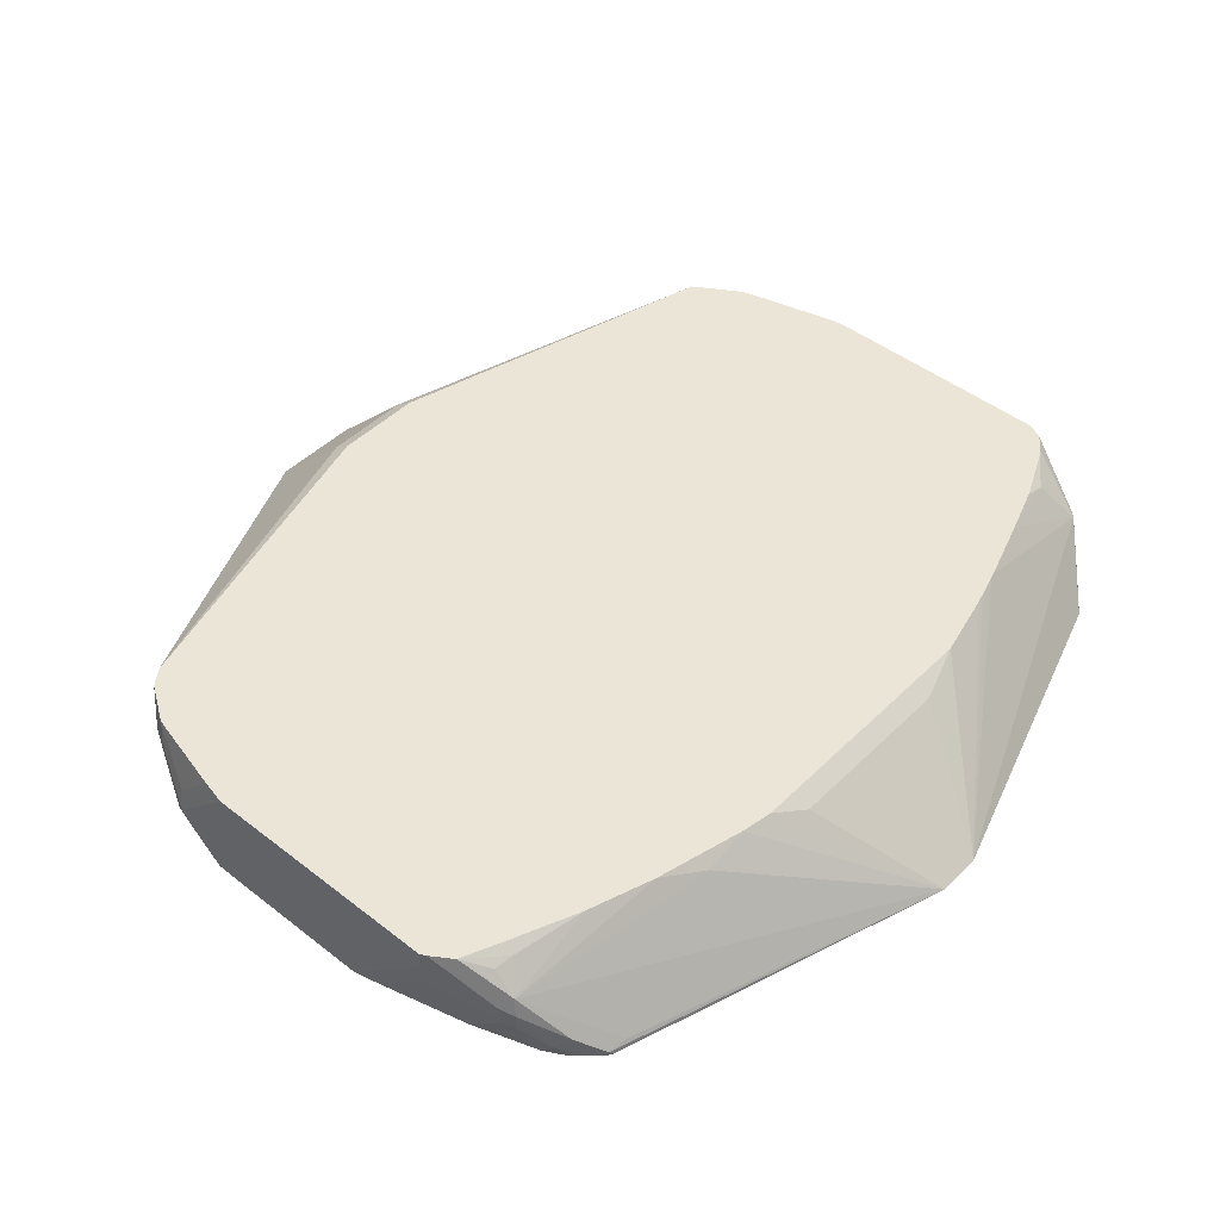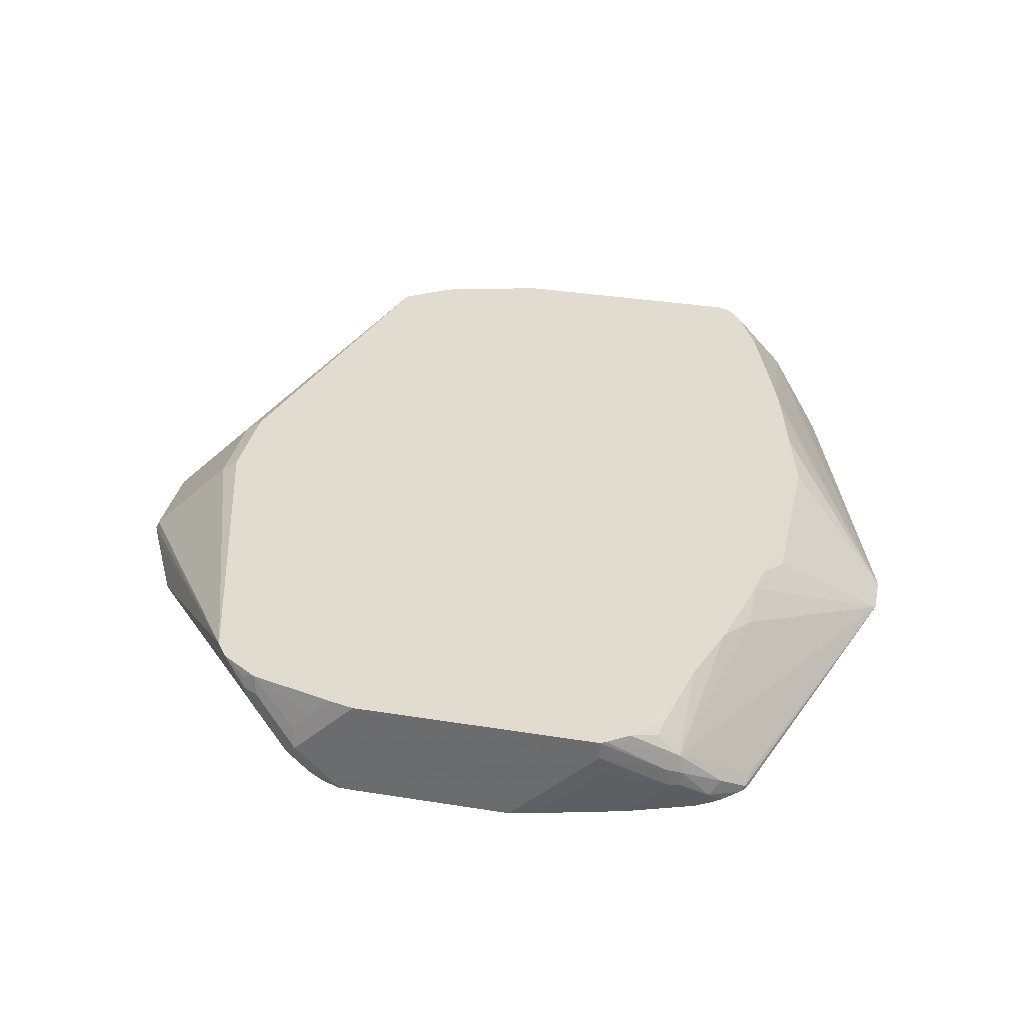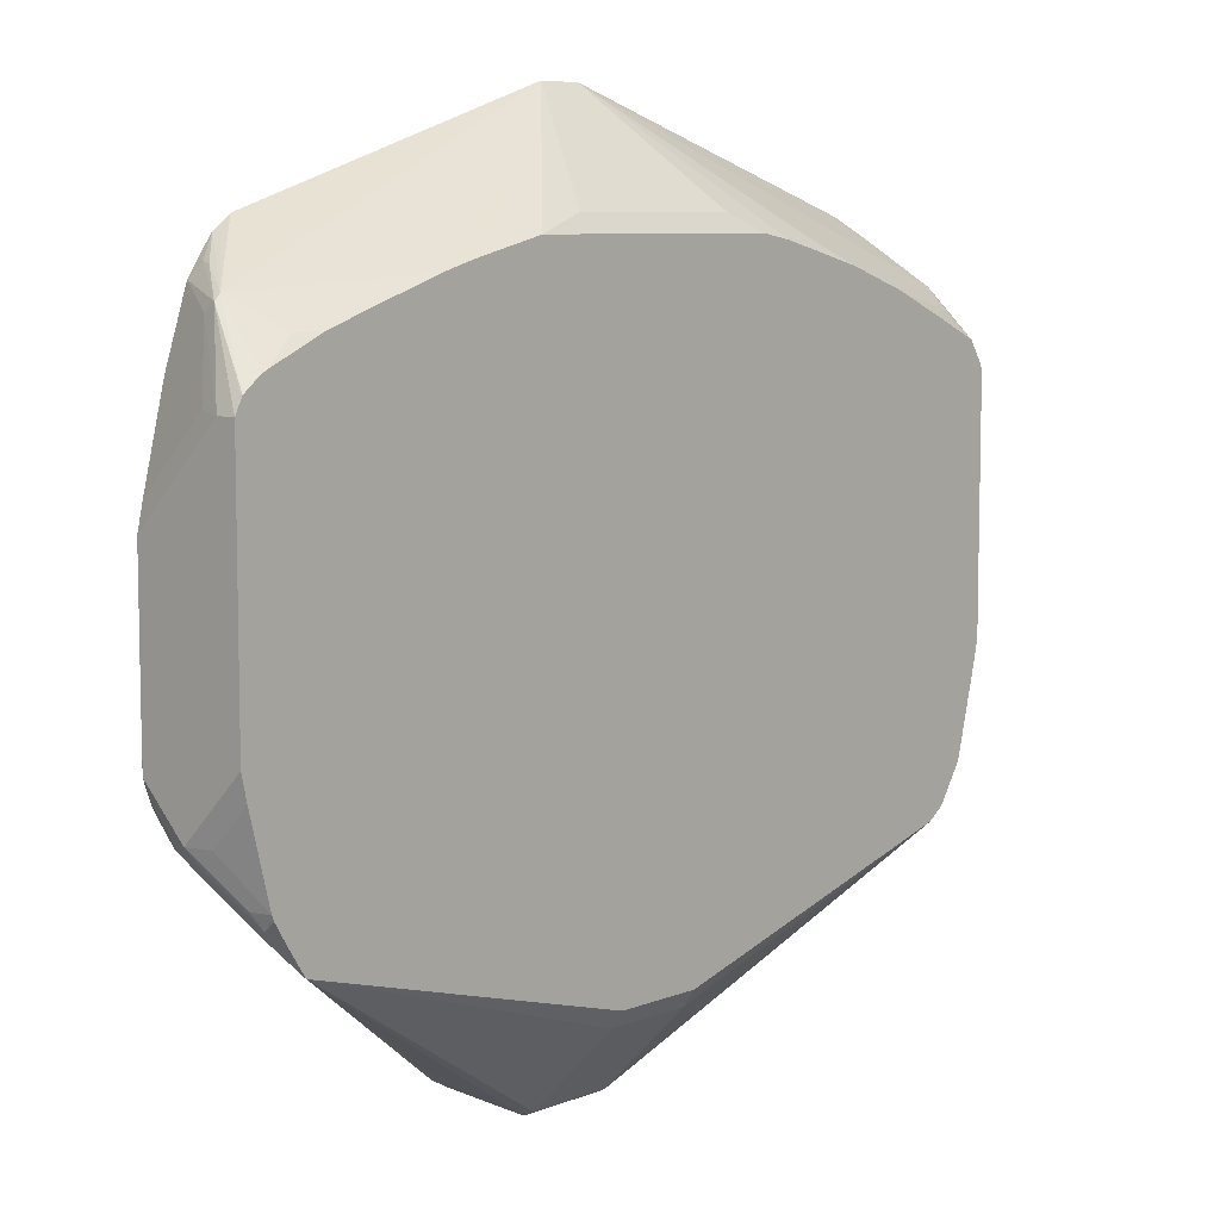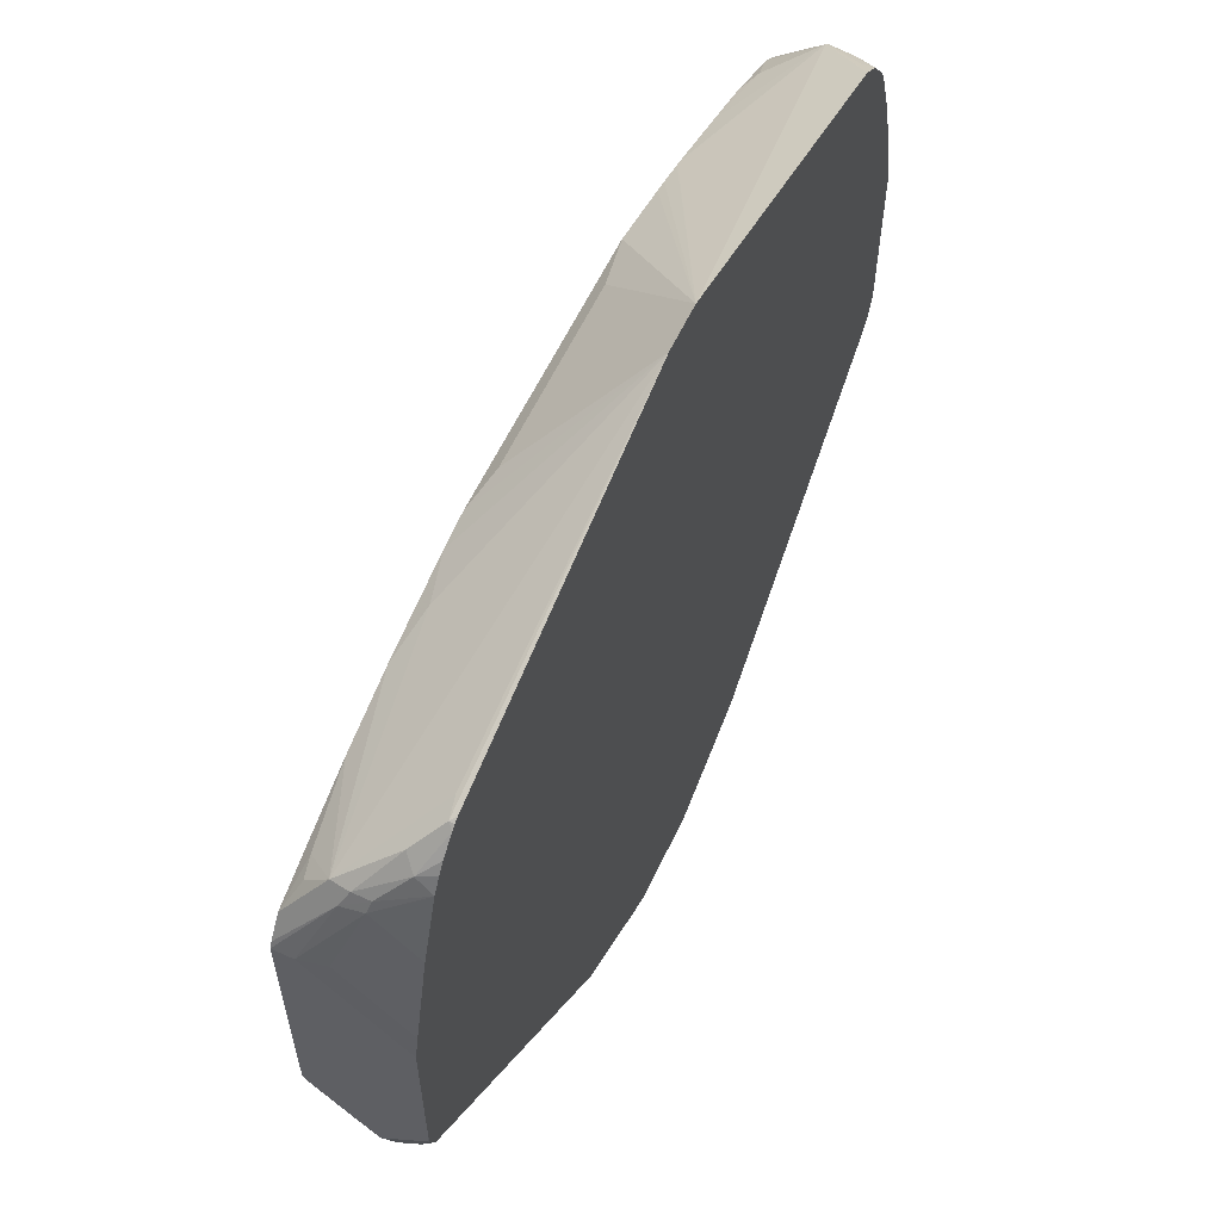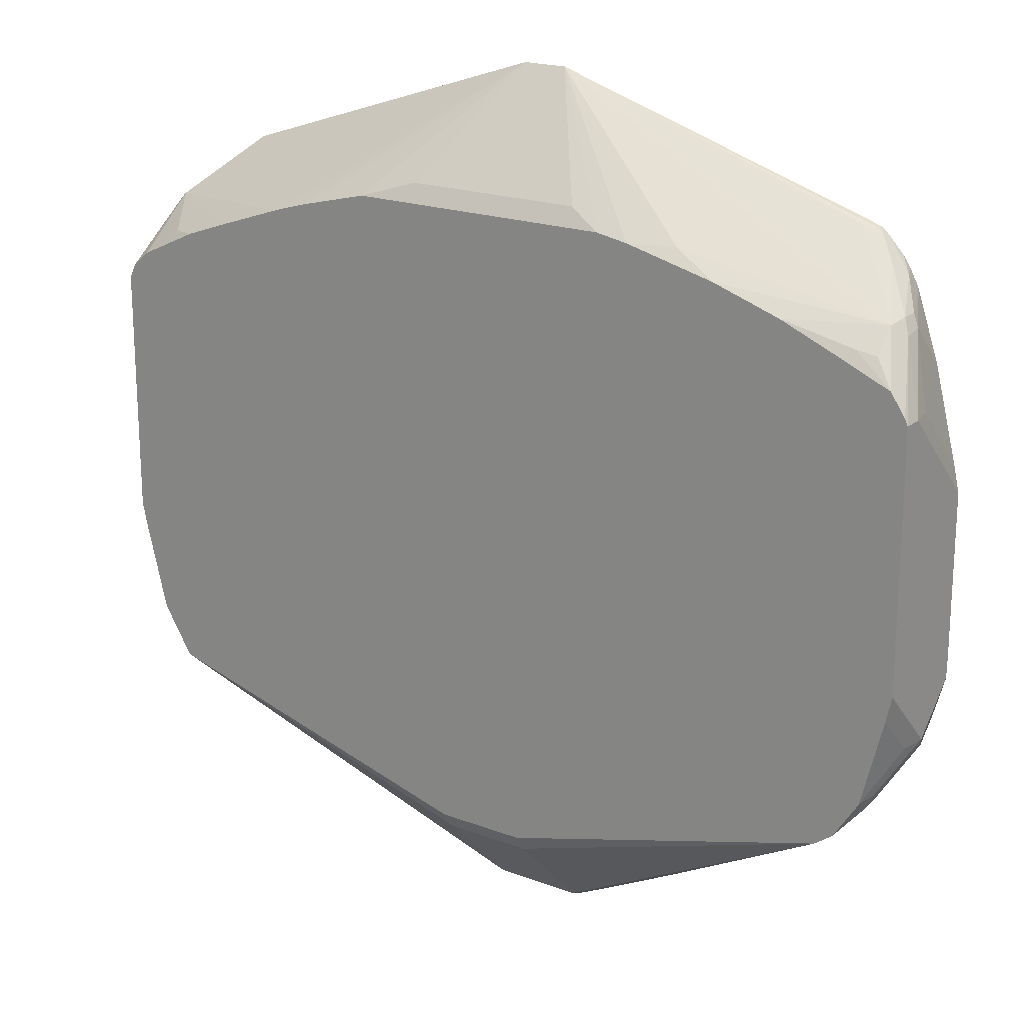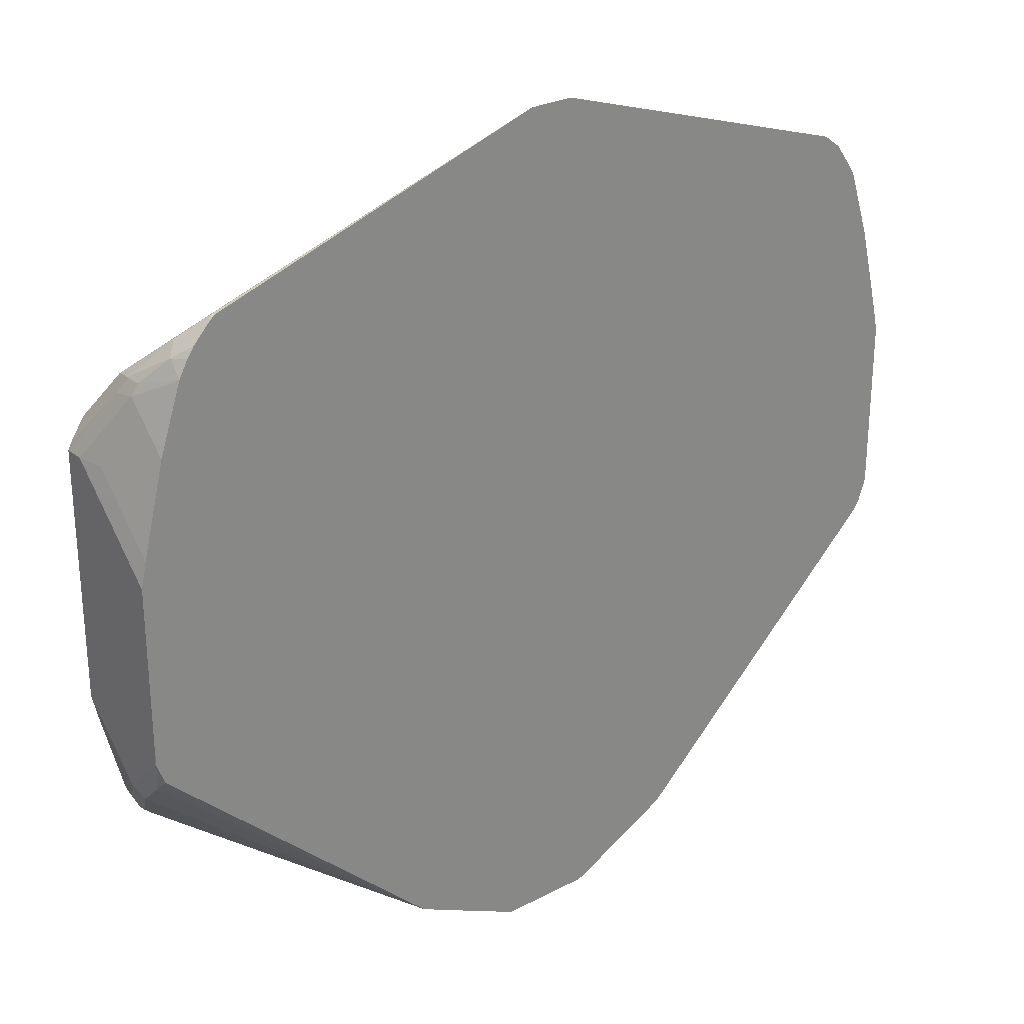
<metadata>
{"format":"obj","ext":"obj","renderer":"f3d","projection":"perspective","resolution":1024,"background":"white","views":[{"elev":46.0,"azim":-48.2,"up":"+Y"},{"elev":34.5,"azim":-77.8,"up":"+Y"},{"elev":7.6,"azim":132.2,"up":"+Z"},{"elev":60.0,"azim":-64.8,"up":"+Z"},{"elev":19.5,"azim":-144.7,"up":"+Z"},{"elev":27.5,"azim":-38.8,"up":"+Z"}]}
</metadata>
<code>
v -0.01574 0.3931 0.5755
v -0.07104 0.4648 0.4976
v -0.09622 0.4736 0.485
v -0.12 0.4736 0.4809
v -0.1531 0.4648 0.4812
v -0.3007 0.4484 0.4484
v -0.2515 0.3992 0.4976
v -0.2652 0.3965 0.4949
v -0.2618 0.3931 0.4966
v 0.01702 0.3931 0.5755
v 0.06012 0.4648 0.4976
v 0.1006 0.4736 0.485
v -0.1856 0.4736 0.4645
v -0.2348 0.4736 0.4481
v -0.2871 0.4676 0.4347
v -0.3007 0.4648 0.432
v -0.3154 0.4736 0.4138
v -0.3259 0.4736 0.398
v -0.309 0.4402 0.4402
v -0.3034 0.4347 0.4511
v -0.2816 0.4129 0.4785
v -0.2898 0.4047 0.4703
v -0.2686 0.3931 0.4915
v -0.2655 0.3931 0.4943
v 0.2594 0.3931 0.4971
v 0.2679 0.4047 0.4866
v 0.3034 0.4347 0.4552
v 0.1695 0.4703 0.4703
v 0.1748 0.4736 0.4661
v 0.1575 0.4736 0.4711
v 0.1482 0.4736 0.4735
v -0.281 0.4736 0.4287
v -0.3281 0.4736 0.3937
v -0.3076 0.4245 0.4429
v -0.3034 0.4224 0.4511
v -0.3281 0.4593 0.3937
v -0.291 0.3931 0.4605
v -0.2848 0.3931 0.4721
v -0.2795 0.3931 0.4796
v 0.2602 0.3931 0.4966
v 0.2604 0.3937 0.4963
v 0.2747 0.4019 0.4839
v 0.2734 0.3937 0.4866
v 0.2898 0.4101 0.4703
v 0.3076 0.4347 0.4511
v 0.3226 0.4736 0.4046
v 0.3106 0.4736 0.4144
v 0.3091 0.4736 0.4153
v 0.3061 0.4736 0.4169
v 0.283 0.4676 0.4347
v 0.3007 0.4375 0.4539
v 0.2292 0.4736 0.4481
v 0.18 0.4736 0.4645
v -0.3281 0.4736 0.2111
v -0.324 0.4409 0.3937
v -0.3076 0.4081 0.4265
v -0.2915 0.3931 0.4593
v -0.3281 0.4429 0.3773
v 0.2732 0.3931 0.4868
v 0.2871 0.4019 0.4716
v 0.3076 0.4265 0.445
v 0.3281 0.4593 0.3937
v 0.3281 0.4736 0.3937
v 0.3234 0.4736 0.4032
v 0.2912 0.3937 0.4614
v 0.2646 0.4736 0.4358
v -0.3281 0.4593 0.1969
v -0.324 0.4736 0.1927
v -0.324 0.4245 0.3773
v -0.3076 0.3931 0.4115
v -0.3281 0.3937 0.3281
v 0.2826 0.3931 0.4738
v 0.283 0.3937 0.4737
v 0.2909 0.3931 0.4615
v 0.3076 0.3931 0.4115
v 0.324 0.4265 0.3794
v 0.324 0.4429 0.3957
v 0.2912 0.3931 0.4607
v 0.3281 0.4429 0.3773
v 0.3281 0.4736 0.2111
v -0.3281 0.4265 0.1641
v -0.324 0.4593 0.1784
v -0.3081 0.4736 0.1295
v -0.3243 0.3931 0.3445
v -0.324 0.3931 0.3459
v -0.3281 0.3931 0.3274
v 0.2833 0.3931 0.4729
v 0.324 0.3931 0.3459
v 0.3281 0.3937 0.3281
v 0.3281 0.4593 0.1969
v 0.324 0.4736 0.1927
v -0.3281 0.3937 0.1969
v -0.324 0.4429 0.162
v -0.3117 0.4593 0.1312
v -0.3062 0.4593 0.1203
v -0.324 0.4183 0.1559
v -0.324 0.4019 0.1723
v -0.3074 0.4736 0.1281
v -0.3281 0.3931 0.2133
v 0.3281 0.3931 0.3274
v 0.3281 0.4265 0.1641
v 0.3085 0.4736 0.1312
v 0.324 0.445 0.1641
v -0.3278 0.3931 0.1963
v -0.3279 0.3931 0.1969
v -0.3076 0.4511 0.1231
v -0.3065 0.4736 0.1265
v -0.3034 0.4676 0.119
v -0.2896 0.4736 0.1006
v -0.1154 0.3931 -0.01671
v -0.3221 0.3931 0.1811
v 0.3281 0.3931 0.2133
v 0.3281 0.3937 0.1969
v 0.328 0.3931 0.197
v 0.3253 0.4129 0.1668
v 0.3144 0.4238 0.1449
v 0.3226 0.432 0.1531
v 0.3062 0.4648 0.1203
v 0.3117 0.4593 0.1312
v 0.3071 0.4736 0.1277
v -0.2767 0.4736 0.09133
v -0.08203 0.3931 -0.03344
v 0.3253 0.3965 0.1832
v 0.3219 0.3931 0.1798
v 0.3171 0.4047 0.1586
v 0.298 0.4566 0.1122
v 0.1152 0.3931 -0.01683
v 0.285 0.4736 0.09232
v 0.2876 0.4736 0.09629
v 0.2995 0.4736 0.1149
v -0.03276 0.4736 0.02358
v -0.03276 0.4648 0.01094
v -0.03276 0.4156 -0.03828
v -0.03276 0.3992 -0.05464
v -0.03276 0.3931 -0.05774
v -0.04985 0.3931 -0.04949
v 0.3181 0.3931 0.1741
v 0.2843 0.4703 0.093
v 0.1036 0.3931 -0.02359
v 0.07085 0.3931 -0.04001
v 0.03803 0.3931 -0.05637
v 0.03276 0.3992 -0.05464
v 0.03276 0.4156 -0.03828
v 0.03276 0.4648 0.01094
v 0.03931 0.4736 0.02519
v 0.03276 0.4736 0.02358
v 0.03276 0.3931 -0.05774
f 61 77 62
f 67 82 81
f 65 74 78
f 62 77 79
f 62 80 63
f 62 90 80
f 62 101 90
f 62 112 113
f 68 83 82
f 62 89 100
f 62 79 89
f 61 78 75
f 61 65 78
f 62 113 101
f 62 100 112
f 71 86 84
f 69 84 85
f 82 83 93
f 61 76 77
f 81 97 92
f 81 96 97
f 81 95 96
f 81 94 95
f 81 83 94
f 81 93 83
f 81 82 93
f 80 90 91
f 76 89 79
f 76 88 89
f 73 87 74
f 72 87 73
f 69 85 70
f 69 71 84
f 76 79 77
f 45 60 65
f 61 75 88
f 44 60 45
f 44 59 60
f 43 59 44
f 40 43 42
f 40 59 43
f 36 58 55
f 45 61 62
f 34 36 55
f 34 57 37
f 34 56 57
f 34 55 56
f 33 58 36
f 33 71 58
f 83 98 95
f 34 37 35
f 45 62 63
f 45 63 64
f 45 64 46
f 60 74 65
f 60 73 74
f 59 73 60
f 59 72 73
f 58 71 69
f 56 70 57
f 56 69 70
f 55 58 69
f 55 69 56
f 54 82 67
f 54 68 82
f 50 52 51
f 50 66 52
f 49 66 50
f 45 65 61
f 61 88 76
f 83 95 94
f 116 127 126
f 90 101 91
f 126 127 138
f 126 138 128
f 125 137 127
f 124 137 125
f 123 124 125
f 121 136 122
f 127 139 128
f 121 135 136
f 121 133 134
f 121 132 133
f 121 131 132
f 118 126 128
f 118 130 120
f 118 129 130
f 121 134 135
f 127 128 138
f 128 139 140
f 128 140 141
f 33 86 71
f 144 146 145
f 141 147 142
f 134 147 135
f 134 142 147
f 133 142 134
f 133 143 142
f 132 143 133
f 132 144 143
f 131 144 132
f 131 146 144
f 128 144 145
f 128 143 144
f 128 142 143
f 128 141 142
f 118 128 129
f 88 100 89
f 116 125 127
f 116 126 118
f 97 110 111
f 97 111 104
f 96 110 97
f 96 106 110
f 95 109 106
f 95 108 109
f 101 113 114
f 95 107 108
f 95 106 96
f 92 105 99
f 92 104 105
f 92 97 104
f 91 103 102
f 91 101 103
f 95 98 107
f 101 114 115
f 101 115 116
f 101 116 117
f 115 125 116
f 115 123 125
f 114 124 123
f 114 123 115
f 112 114 113
f 110 121 122
f 109 121 110
f 107 109 108
f 106 109 110
f 102 119 118
f 102 118 120
f 101 102 103
f 101 119 102
f 101 118 119
f 101 117 118
f 116 118 117
f 33 99 86
f 3 18 17
f 33 81 92
f 3 30 29
f 3 31 30
f 3 12 31
f 2 12 3
f 2 11 12
f 1 11 2
f 3 29 53
f 1 10 11
f 1 40 25
f 1 59 40
f 1 72 59
f 1 87 72
f 1 74 87
f 1 78 74
f 1 25 10
f 1 75 78
f 3 53 52
f 3 66 49
f 3 145 146
f 3 128 145
f 3 129 128
f 3 130 129
f 3 120 130
f 3 102 120
f 3 52 66
f 3 91 102
f 3 63 80
f 3 64 63
f 3 46 64
f 3 47 46
f 3 48 47
f 3 49 48
f 3 80 91
f 1 88 75
f 1 100 88
f 1 112 100
f 1 57 70
f 1 37 57
f 1 38 37
f 1 39 38
f 1 23 39
f 1 24 23
f 1 70 85
f 1 9 24
f 1 7 8
f 1 6 7
f 1 5 6
f 1 4 5
f 1 3 4
f 1 2 3
f 1 8 9
f 1 85 84
f 1 84 86
f 1 86 99
f 1 114 112
f 1 124 114
f 1 137 124
f 1 127 137
f 1 139 127
f 1 140 139
f 1 141 140
f 1 147 141
f 1 135 147
f 1 136 135
f 1 122 136
f 1 110 122
f 1 111 110
f 1 104 111
f 1 99 105
f 3 146 131
f 3 131 121
f 1 105 104
f 3 109 107
f 25 41 27
f 25 40 41
f 22 35 37
f 22 39 23
f 22 38 39
f 22 37 38
f 25 27 26
f 20 22 21
f 19 36 34
f 19 33 36
f 19 35 20
f 19 34 35
f 18 33 19
f 15 17 16
f 20 35 22
f 15 32 17
f 27 41 40
f 27 42 43
f 3 121 109
f 33 67 81
f 33 54 67
f 27 29 28
f 27 53 29
f 27 52 53
f 27 40 42
f 27 51 52
f 27 49 50
f 27 48 49
f 27 46 47
f 27 45 46
f 27 44 45
f 27 43 44
f 27 50 51
f 14 32 15
f 27 47 48
f 10 31 12
f 6 15 16
f 6 14 15
f 5 13 6
f 4 13 5
f 3 13 4
f 3 14 13
f 3 32 14
f 3 17 32
f 3 33 18
f 3 54 33
f 3 68 54
f 3 83 68
f 3 98 83
f 10 12 11
f 3 107 98
f 6 16 17
f 6 17 18
f 33 92 99
f 6 19 20
f 10 29 30
f 6 18 19
f 10 30 31
f 10 28 29
f 10 27 28
f 10 25 26
f 8 24 9
f 8 23 24
f 10 26 27
f 6 21 8
f 8 21 22
f 6 13 14
f 6 8 7
f 8 22 23
f 6 20 21

</code>
